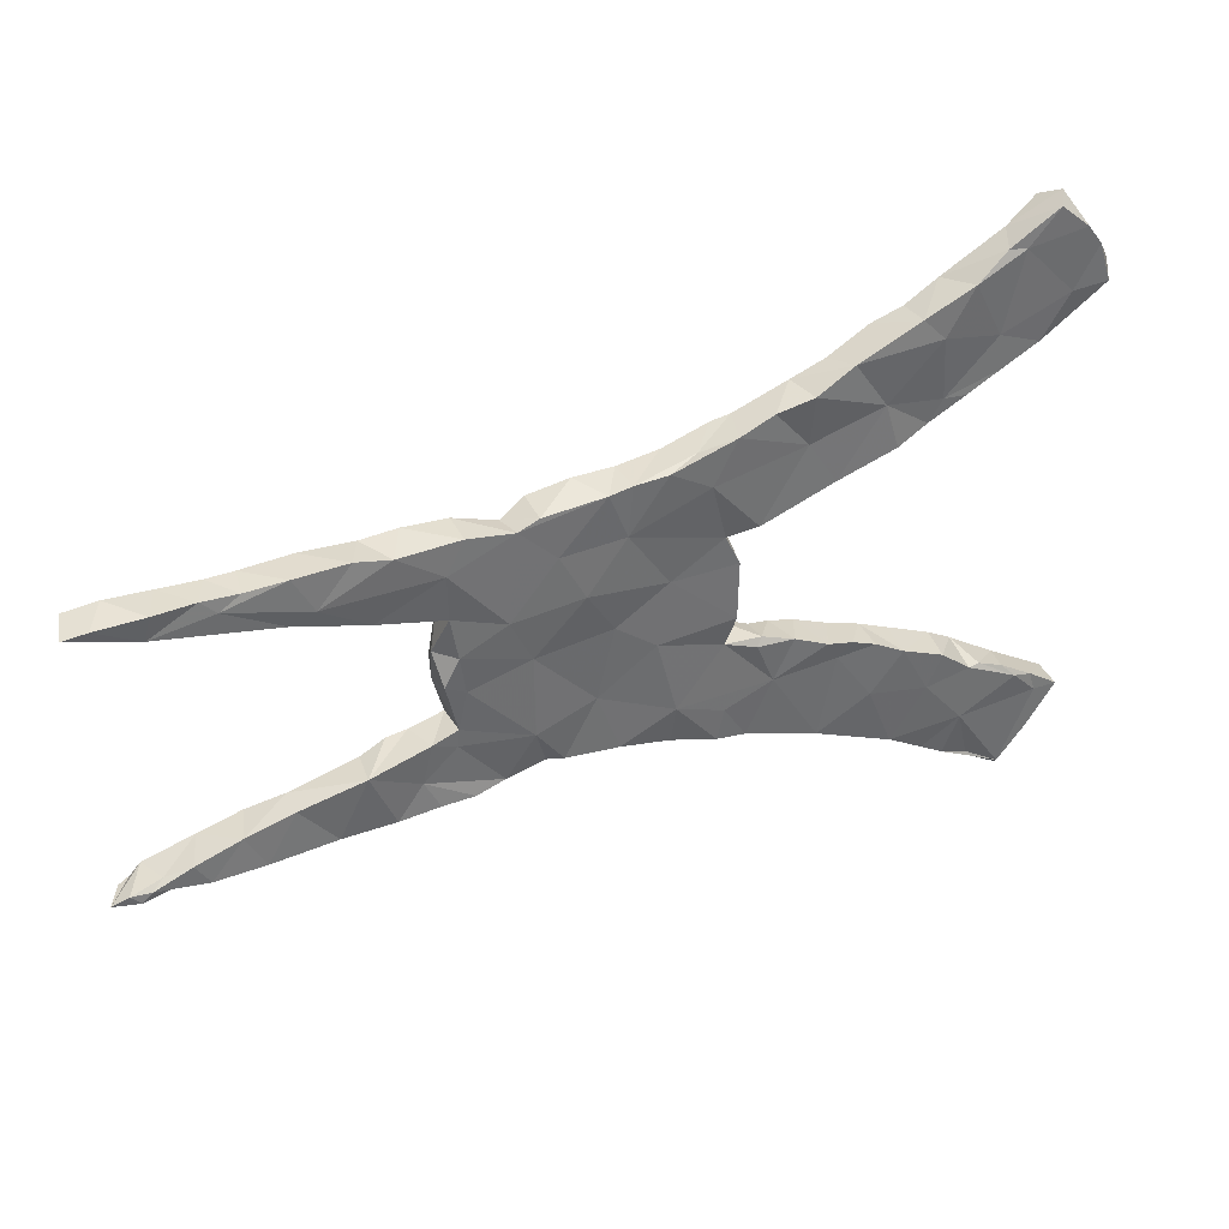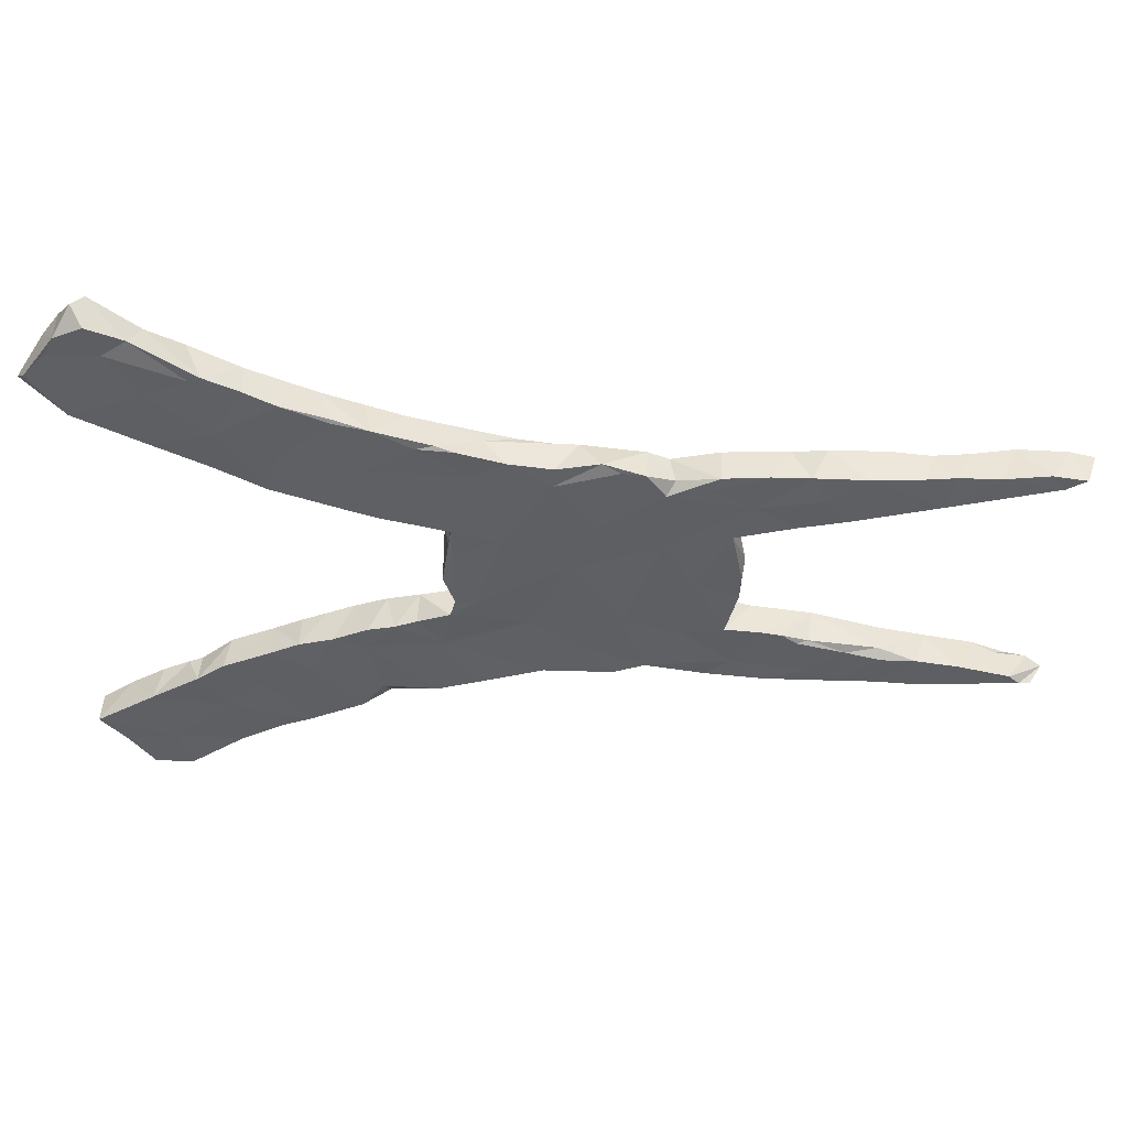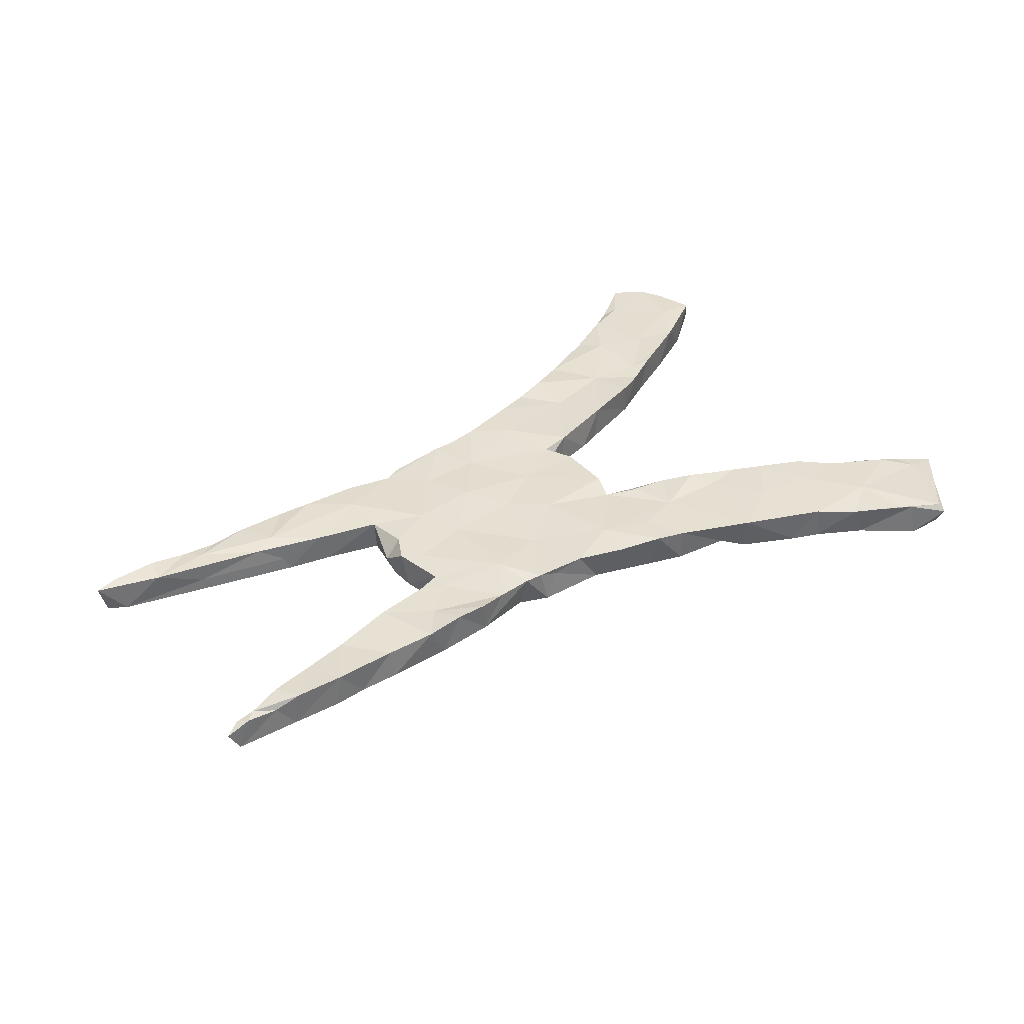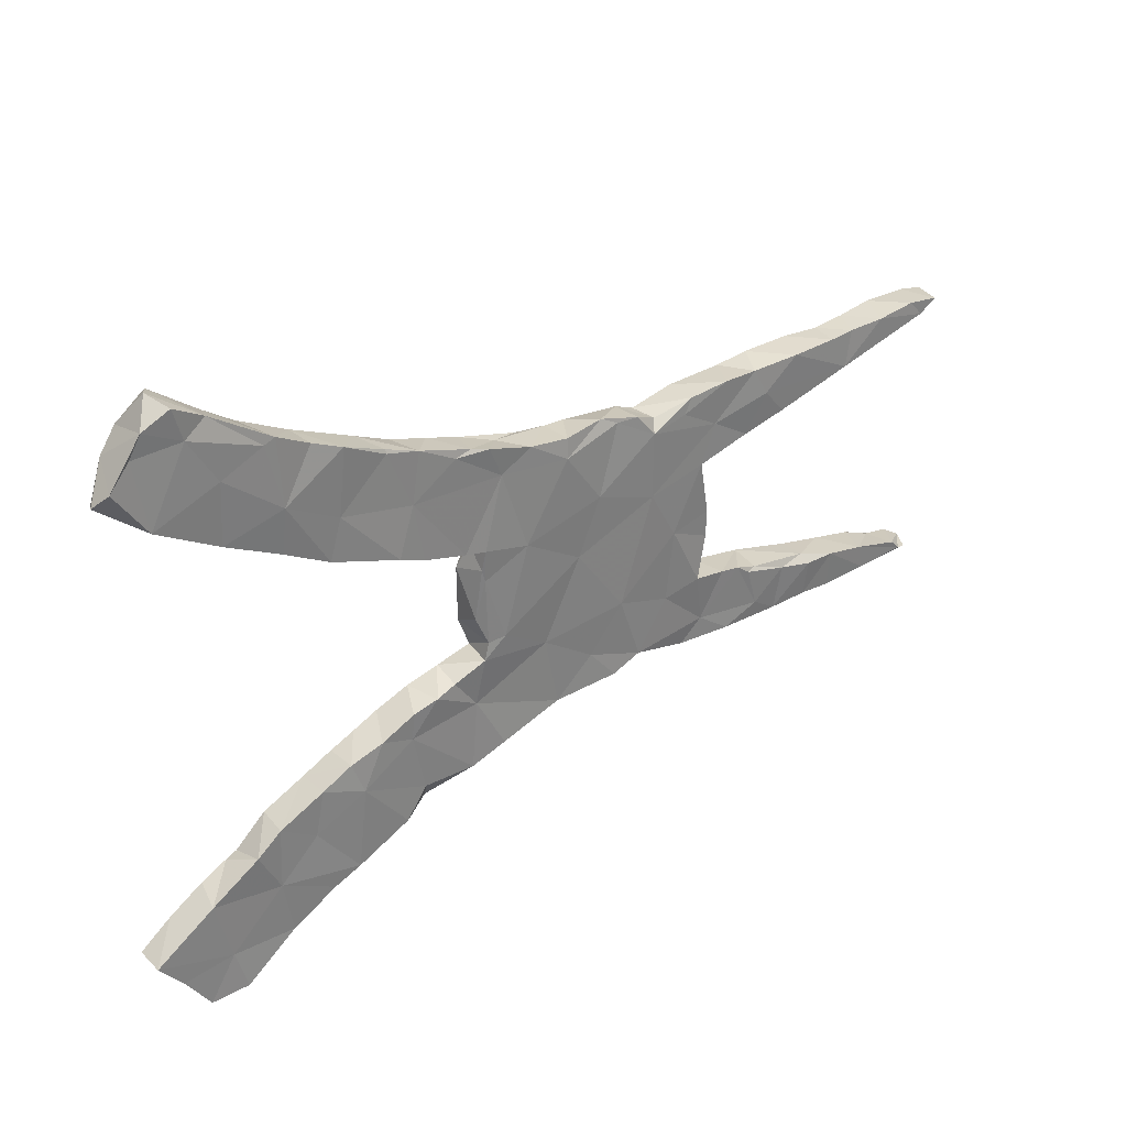
<metadata>
{"format":"obj","ext":"obj","renderer":"f3d","projection":"perspective","resolution":1024,"background":"white","views":[{"elev":38.2,"azim":-25.3,"up":"+Y"},{"elev":48.1,"azim":-178.3,"up":"+Y"},{"elev":37.3,"azim":-36.2,"up":"+Z"},{"elev":31.5,"azim":141.4,"up":"+Y"}]}
</metadata>
<code>
v 0.6646 0.3626 0.0305
v 0.6716 -0.3742 0.02593
v 0.664 0.4021 -0.02563
v 0.6803 0.378 -0.001616
v 0.6427 0.4281 0.03146
v 0.6732 -0.3739 -0.02335
v 0.6201 -0.3368 0.02708
v 0.6184 -0.4402 0.03124
v 0.6291 -0.37 0.02866
v 0.6342 -0.4206 -0.02299
v 0.6306 0.4389 -0.02263
v 0.5759 -0.3119 -0.02238
v 0.6159 0.4631 0.03521
v 0.6126 0.4736 -0.02542
v 0.5576 0.2933 0.0329
v 0.6015 0.3643 0.03516
v 0.5713 0.5018 0.03002
v 0.5717 -0.495 0.03179
v 0.5874 0.5114 0.003135
v 0.612 0.3283 -0.02726
v 0.5926 -0.4801 -0.0237
v 0.5673 0.4945 -0.02692
v 0.5638 -0.3008 0.02656
v 0.549 -0.4122 -0.02286
v 0.5239 0.4467 0.02795
v 0.5866 -0.3245 0.03326
v 0.5757 -0.5076 0.02073
v 0.5242 -0.4694 0.03082
v 0.5507 0.4411 -0.02379
v 0.5078 0.2668 -0.02085
v 0.5039 0.3653 -0.02353
v 0.5127 -0.4568 0.02822
v 0.5305 -0.4782 -0.02648
v 0.5204 -0.2805 0.02756
v 0.5132 0.462 -0.01553
v 0.4924 0.3183 0.02931
v 0.4974 -0.2599 -0.02524
v 0.4988 -0.2778 0.03355
v 0.4441 0.4126 0.03313
v 0.4897 -0.3707 0.03568
v 0.4968 0.4496 0.02251
v 0.466 -0.4377 0.03144
v 0.447 -0.2335 0.03532
v 0.4353 0.3954 -0.02355
v 0.4228 -0.2888 0.03553
v 0.4997 0.2632 0.03219
v 0.4447 0.2349 0.0324
v 0.4586 -0.3311 -0.02074
v 0.4166 0.2212 -0.02201
v 0.4169 0.4022 -0.02321
v 0.408 0.2373 0.03037
v 0.4544 -0.2322 -0.02083
v 0.4425 -0.4204 -0.02002
v 0.3938 -0.2699 -0.02077
v 0.4275 -0.4151 0.02905
v 0.3764 -0.2016 0.03525
v 0.3993 0.3394 0.03445
v 0.4115 0.2933 -0.02643
v 0.3791 -0.1972 -0.02143
v 0.3691 -0.3766 -0.02327
v 0.3661 0.3749 0.02831
v 0.386 0.202 0.02935
v 0.3616 0.3729 -0.02002
v 0.3138 0.3532 -0.02616
v 0.3662 -0.375 0.03264
v 0.3235 -0.267 0.03387
v 0.3244 0.2463 -0.02433
v 0.3288 -0.1747 0.03158
v 0.31 -0.2246 -0.02717
v 0.3369 0.1777 0.03386
v 0.3282 -0.1732 -0.02117
v 0.2369 -0.3179 0.0286
v 0.3248 -0.356 -0.026
v 0.2742 -0.1554 -0.02438
v 0.2884 -0.1573 0.03125
v 0.2018 0.22 -0.02134
v 0.3172 0.2506 0.02827
v 0.3434 0.182 -0.02412
v 0.2652 -0.1811 0.02794
v 0.2364 -0.3139 -0.0266
v 0.241 0.1481 0.03278
v 0.2308 0.1442 -0.02688
v 0.2635 0.3306 0.02822
v 0.2425 0.3157 -0.02086
v 0.217 -0.1298 -0.02437
v 0.2436 -0.1425 0.03563
v 0.1995 0.3002 0.03504
v 0.2418 0.3217 -0.01804
v 0.1894 -0.1176 0.03065
v 0.1749 -0.119 -0.02635
v 0.1967 0.2201 0.02863
v 0.2199 -0.1729 -0.02368
v 0.1901 -0.2978 -0.00574
v 0.1864 0.125 -0.02361
v 0.1873 0.3013 -0.01974
v 0.1213 0.1087 0.03423
v 0.1392 -0.11 -0.02191
v 0.1564 -0.1824 0.0311
v 0.1998 -0.2682 -0.02386
v 0.1268 -0.1101 0.03256
v 0.1136 -0.2712 0.03074
v 0.1119 -0.2708 -0.0249
v 0.1377 -0.0996 0.0245
v 0.09958 -0.162 -0.02092
v 0.1418 0.286 0.02872
v 0.07586 -0.2098 0.03366
v 0.04482 0.2127 -0.01981
v 0.1259 0.2679 -0.02091
v 0.08646 -0.08678 -0.02706
v 0.09724 0.2725 -0.01762
v 0.09606 -0.01456 -0.01801
v 0.08438 0.06658 -0.02067
v 0.1137 0.1053 -0.02214
v 0.09356 0.05147 0.03131
v 0.07754 -0.06018 -0.02472
v 0.08014 0.09371 0.01531
v 0.09036 -0.04292 0.03454
v 0.06766 0.2645 -0.02267
v 0.08025 0.04764 -0.02282
v 0.08429 0.2663 0.03282
v 0.07944 0.09922 -0.0248
v 0.02924 0.2488 0.01781
v 0.05209 -0.2506 -0.02666
v 0.06396 -0.2604 0.03421
v 0.04615 0.1975 0.03467
v -0.009464 -0.2395 0.02879
v -0.006848 0.2423 -0.02174
v 0.04693 -0.05814 -0.02626
v 0.07482 -0.08941 0.02912
v 0.07031 0.1025 0.03
v -0.01917 0.2378 0.03442
v -0.003388 -0.1785 0.03437
v 0.003209 0.08144 -0.0251
v -0.014 0.0514 0.02901
v -0.07977 0.1517 0.03132
v -0.07251 0.2334 0.03087
v -0.09645 0.02219 -0.02272
v -0.03404 -0.05208 0.03171
v -0.09178 -0.2187 0.03261
v -0.05598 -0.2236 -0.02088
v -0.03377 -0.1075 -0.01994
v -0.1212 -0.1654 -0.02229
v -0.07458 0.2335 -0.02196
v -0.09869 -0.001182 0.02948
v -0.07147 0.2016 -0.02584
v -0.1437 0.07218 0.03557
v -0.1433 0.2398 -0.01489
v -0.1263 -0.1186 0.02821
v -0.1342 0.1147 -0.02548
v -0.1453 -0.2134 0.01994
v -0.2373 0.188 -0.0277
v -0.1713 0.2259 -0.01987
v -0.1097 0.2298 0.03349
v -0.1653 -0.2166 -0.02711
v -0.224 -0.01034 0.03225
v -0.178 -0.211 0.02886
v -0.1837 0.1502 0.03302
v -0.2082 0.2248 -0.02303
v -0.2058 -0.2056 0.02499
v -0.1778 -0.09072 -0.02715
v -0.258 0.06338 0.03417
v -0.2365 0.07934 -0.02739
v -0.2083 0.2216 0.02943
v -0.2837 -0.00309 -0.02674
v -0.2155 -0.198 -0.02683
v -0.2502 0.2052 -0.01147
v -0.2411 0.208 0.02947
v -0.3663 0.1607 -0.02209
v -0.269 -0.2153 0.02923
v -0.3169 0.2226 0.03127
v -0.3117 -0.2231 -0.01967
v -0.2239 -0.1463 0.03495
v -0.3437 0.09716 0.03101
v -0.3365 -0.09969 0.02852
v -0.2718 -0.1201 -0.02426
v -0.3172 -0.2253 0.03411
v -0.3157 0.2222 -0.02224
v -0.336 -0.1067 -0.02715
v -0.3566 0.007711 -0.02133
v -0.355 -0.03651 -0.02114
v -0.346 0.1721 0.03469
v -0.3499 -0.1888 -0.02158
v -0.3012 0.1984 -0.02415
v -0.3329 0.02857 0.03314
v -0.3233 -0.03513 0.03072
v -0.3391 -0.1295 0.02838
v -0.3559 -0.01572 0.0323
v -0.3612 0.02784 0.0007201
v -0.4168 0.2237 0.03434
v -0.3929 -0.1785 0.02804
v -0.3698 -0.2248 0.03422
v -0.45 0.1245 0.03024
v -0.4266 -0.1218 -0.02408
v -0.3865 0.2278 -0.02282
v -0.3926 -0.1166 -0.02318
v -0.3775 -0.1135 0.02935
v -0.3389 0.09902 -0.02408
v -0.4041 -0.2265 -0.02503
v -0.4328 0.1201 -0.02104
v -0.4683 -0.2041 -0.02432
v -0.4496 -0.1388 -0.02515
v -0.5142 -0.2334 -0.02019
v -0.4677 -0.1374 -0.0191
v -0.4346 -0.2309 0.0316
v -0.4709 0.233 0.02916
v -0.4747 -0.1343 0.03512
v -0.5067 0.1395 -0.02429
v -0.4459 0.2264 -0.02153
v -0.5559 0.2331 0.02982
v -0.5288 0.2298 -0.02623
v -0.5782 -0.1576 -0.01378
v -0.4687 0.1824 -0.02579
v -0.5207 -0.2296 0.03154
v -0.5275 -0.1612 -0.0228
v -0.5842 -0.1718 -0.02747
v -0.5785 -0.1583 0.02907
v -0.5623 0.1582 0.02812
v -0.5797 -0.23 -0.02305
v -0.5176 0.1435 -0.0008221
v -0.5251 0.1748 0.03375
v -0.6709 0.1818 -0.002727
v -0.6196 0.23 0.02579
v -0.6337 -0.2341 -0.02274
v -0.6107 0.2301 -0.0227
v -0.656 -0.176 0.03001
v -0.6422 0.1734 -0.0238
v -0.6376 -0.1746 -0.02537
v -0.626 -0.2332 0.03366
v -0.6527 0.2115 0.02896
v -0.6552 0.2321 -0.0205
v -0.7166 -0.2311 -0.02246
v -0.6761 0.2347 0.02649
v -0.7075 -0.2319 0.03489
v -0.7304 -0.1948 0.03416
v -0.7078 -0.1893 -0.02282
v -0.7416 0.2387 0.03377
v -0.7185 0.2348 -0.02342
v -0.7512 -0.2299 0.02382
v -0.8255 -0.2332 -0.01642
v -0.7703 -0.207 0.02253
v -0.7891 -0.21 -0.02281
v -0.7895 -0.2181 0.03347
v -0.8056 -0.233 0.03249
v -0.7883 0.2416 -0.02175
v -0.8403 0.2362 -0.02452
v -0.7497 0.1989 0.02915
v -0.8065 -0.2274 -0.02194
v -0.8206 -0.219 0.02812
v -0.8463 -0.234 0.02009
v -0.8558 0.2325 0.02709
v -0.8107 0.216 -0.02301
v -0.818 0.2381 0.03147
f 173 197 188
f 221 246 251
f 236 244 252
f 209 224 222
f 170 177 194
f 122 127 136
f 83 88 95
f 15 46 30
f 144 146 155
f 161 155 146
f 161 173 184
f 184 173 188
f 117 111 114
f 173 192 199
f 219 192 217
f 61 50 63
f 221 217 246
f 217 229 246
f 173 181 192
f 246 250 251
f 117 114 134
f 134 146 144
f 146 157 161
f 161 181 173
f 181 220 192
f 220 209 229
f 217 220 229
f 229 232 246
f 246 232 236
f 246 236 252
f 246 252 250
f 114 130 134
f 134 135 146
f 161 167 181
f 181 189 220
f 220 205 209
f 220 189 205
f 209 222 229
f 222 232 229
f 222 230 232
f 222 224 230
f 232 230 237
f 232 237 236
f 114 116 130
f 134 130 135
f 146 135 157
f 157 167 161
f 205 210 209
f 205 208 210
f 116 96 130
f 130 125 135
f 157 153 167
f 163 166 167
f 170 167 177
f 167 166 177
f 167 170 181
f 181 170 189
f 189 170 194
f 189 194 208
f 189 208 205
f 94 81 96
f 96 125 130
f 135 153 157
f 153 163 167
f 125 131 135
f 131 136 135
f 135 136 153
f 163 147 158
f 153 147 163
f 78 70 81
f 81 91 96
f 131 122 136
f 136 143 153
f 96 91 125
f 91 120 125
f 125 120 131
f 62 70 78
f 81 70 77
f 81 77 91
f 91 105 120
f 131 120 122
f 120 110 122
f 62 47 51
f 62 51 77
f 91 77 87
f 91 87 105
f 120 105 110
f 77 83 87
f 87 95 105
f 30 46 47
f 47 46 51
f 87 83 95
f 15 36 46
f 46 36 51
f 51 57 77
f 57 83 77
f 57 61 83
f 51 36 57
f 61 64 83
f 61 63 64
f 20 1 15
f 15 1 16
f 15 16 36
f 36 39 57
f 39 61 57
f 16 25 36
f 61 39 50
f 36 25 39
f 4 5 1
f 1 5 16
f 5 13 16
f 25 41 39
f 39 41 50
f 4 3 5
f 16 13 25
f 13 17 25
f 25 17 41
f 17 35 41
f 5 14 13
f 17 19 35
f 13 14 19
f 19 17 13
f 197 179 188
f 137 160 162
f 115 117 129
f 164 180 179
f 162 160 164
f 137 141 160
f 109 141 128
f 109 115 129
f 115 109 128
f 103 97 109
f 97 104 109
f 90 97 103
f 89 85 90
f 90 85 92
f 74 85 86
f 74 92 85
f 75 71 74
f 188 179 180
f 164 178 180
f 178 164 175
f 109 104 141
f 97 90 104
f 90 92 104
f 74 69 92
f 75 68 71
f 71 69 74
f 56 71 68
f 56 59 71
f 71 59 69
f 59 56 52
f 164 160 175
f 141 142 160
f 59 54 69
f 52 54 59
f 37 48 52
f 34 12 37
f 37 12 48
f 69 99 92
f 12 24 48
f 23 12 34
f 196 178 195
f 178 182 195
f 104 140 141
f 104 123 140
f 104 92 102
f 92 99 102
f 52 48 54
f 7 6 12
f 12 6 24
f 195 193 206
f 206 193 203
f 193 201 203
f 195 182 193
f 175 182 178
f 160 165 175
f 160 142 165
f 142 154 165
f 142 140 154
f 141 140 142
f 139 150 140
f 102 123 104
f 102 124 123
f 69 80 99
f 6 10 24
f 10 6 2
f 193 200 201
f 193 182 200
f 175 165 182
f 165 171 182
f 165 159 171
f 165 154 159
f 154 150 156
f 140 150 154
f 99 93 102
f 80 93 99
f 80 72 93
f 69 73 80
f 54 73 69
f 48 73 54
f 214 215 211
f 211 203 214
f 206 203 211
f 203 201 214
f 201 200 214
f 182 198 200
f 73 48 60
f 48 53 60
f 60 53 55
f 60 55 65
f 24 53 48
f 10 21 24
f 211 215 227
f 214 202 215
f 182 171 198
f 171 191 198
f 24 33 53
f 53 33 28
f 215 218 227
f 215 202 218
f 200 202 214
f 202 198 204
f 200 198 202
f 24 21 33
f 235 241 240
f 227 231 235
f 227 223 231
f 227 218 223
f 223 218 228
f 21 27 33
f 240 241 248
f 241 235 247
f 247 231 239
f 231 238 239
f 235 231 247
f 223 228 231
f 62 77 70
f 247 249 241
f 14 3 11
f 5 3 14
f 41 35 50
f 35 44 50
f 35 29 44
f 44 29 31
f 11 20 29
f 3 20 11
f 3 4 20
f 4 1 20
f 50 44 58
f 44 31 58
f 29 20 31
f 63 58 64
f 50 58 63
f 20 30 31
f 20 15 30
f 64 88 83
f 64 84 88
f 58 67 64
f 31 30 58
f 64 67 84
f 95 88 84
f 84 76 95
f 67 76 84
f 67 58 78
f 30 49 58
f 30 47 49
f 49 47 62
f 105 95 110
f 95 108 110
f 95 76 108
f 58 49 78
f 78 49 62
f 110 118 122
f 110 108 118
f 108 107 118
f 108 76 107
f 118 107 127
f 122 118 127
f 67 82 76
f 67 78 82
f 127 143 136
f 143 127 145
f 127 107 145
f 76 113 107
f 82 78 81
f 147 152 158
f 147 145 152
f 147 143 145
f 153 143 147
f 107 121 133
f 76 94 113
f 82 94 76
f 82 81 94
f 152 151 158
f 152 145 149
f 145 133 149
f 107 133 145
f 107 113 121
f 177 183 194
f 158 151 166
f 166 151 177
f 177 151 183
f 163 158 166
f 149 151 152
f 113 96 116
f 113 94 96
f 209 210 224
f 208 212 210
f 194 168 208
f 208 168 212
f 194 183 168
f 151 168 183
f 151 162 168
f 121 119 133
f 113 116 121
f 121 116 112
f 121 112 119
f 112 116 114
f 151 149 162
f 133 137 149
f 192 220 217
f 244 251 245
f 237 244 236
f 237 226 251
f 237 230 226
f 224 226 230
f 210 226 224
f 210 212 226
f 168 199 212
f 168 162 197
f 119 128 133
f 114 111 112
f 112 111 119
f 226 221 251
f 226 219 221
f 219 217 221
f 207 219 226
f 212 207 226
f 199 207 212
f 199 192 207
f 207 192 219
f 168 197 199
f 197 173 199
f 149 137 162
f 133 128 137
f 119 115 128
f 119 111 115
f 197 164 179
f 197 162 164
f 137 128 141
f 115 111 117
f 155 161 184
f 138 144 148
f 138 134 144
f 117 134 138
f 129 117 138
f 187 184 188
f 185 184 187
f 21 8 27
f 53 42 55
f 211 227 225
f 21 10 8
f 206 211 216
f 73 72 80
f 123 126 140
f 7 12 23
f 90 103 89
f 14 11 29
f 22 14 29
f 35 22 29
f 19 14 22
f 22 35 19
f 238 242 243
f 239 243 249
f 243 242 248
f 243 248 249
f 228 233 231
f 231 233 238
f 238 233 242
f 233 234 242
f 239 238 243
f 242 240 248
f 202 213 218
f 218 213 228
f 228 225 233
f 233 225 234
f 242 234 240
f 234 235 240
f 27 8 18
f 33 27 28
f 27 18 28
f 18 32 28
f 204 213 202
f 225 227 235
f 225 235 234
f 28 42 53
f 28 32 42
f 32 40 42
f 42 40 55
f 171 176 191
f 198 191 204
f 191 190 204
f 213 204 206
f 204 190 206
f 213 206 216
f 228 213 216
f 228 216 225
f 216 211 225
f 32 18 40
f 18 9 40
f 60 65 73
f 73 65 72
f 171 159 169
f 171 169 176
f 176 190 191
f 169 190 176
f 2 8 10
f 8 2 9
f 8 9 18
f 55 40 65
f 65 66 72
f 93 72 101
f 102 93 101
f 154 156 159
f 156 172 159
f 159 172 169
f 190 169 186
f 9 26 40
f 40 45 65
f 65 45 66
f 72 98 101
f 101 98 106
f 102 101 124
f 106 124 101
f 123 124 126
f 126 124 132
f 124 106 132
f 126 132 139
f 140 126 139
f 139 148 156
f 169 172 186
f 186 196 190
f 190 196 206
f 196 195 206
f 2 6 7
f 9 2 7
f 40 26 38
f 40 38 45
f 156 148 172
f 172 174 186
f 174 178 196
f 186 174 196
f 9 7 26
f 7 23 26
f 23 34 26
f 26 34 38
f 45 56 66
f 66 79 72
f 72 79 98
f 132 148 139
f 174 172 185
f 180 178 174
f 45 38 43
f 38 34 37
f 37 43 38
f 37 52 43
f 45 43 56
f 66 56 68
f 66 68 79
f 79 86 98
f 106 98 132
f 148 155 172
f 155 185 172
f 43 52 56
f 68 75 79
f 79 75 86
f 86 89 98
f 98 89 100
f 132 98 129
f 148 132 138
f 174 187 180
f 174 185 187
f 187 188 180
f 75 74 86
f 86 85 89
f 100 89 103
f 100 103 129
f 129 103 109
f 98 100 129
f 132 129 138
f 148 144 155
f 185 155 184
f 247 239 249
f 244 237 251
f 150 139 156
f 241 249 248
f 244 245 252
f 245 251 250
f 250 252 245

</code>
